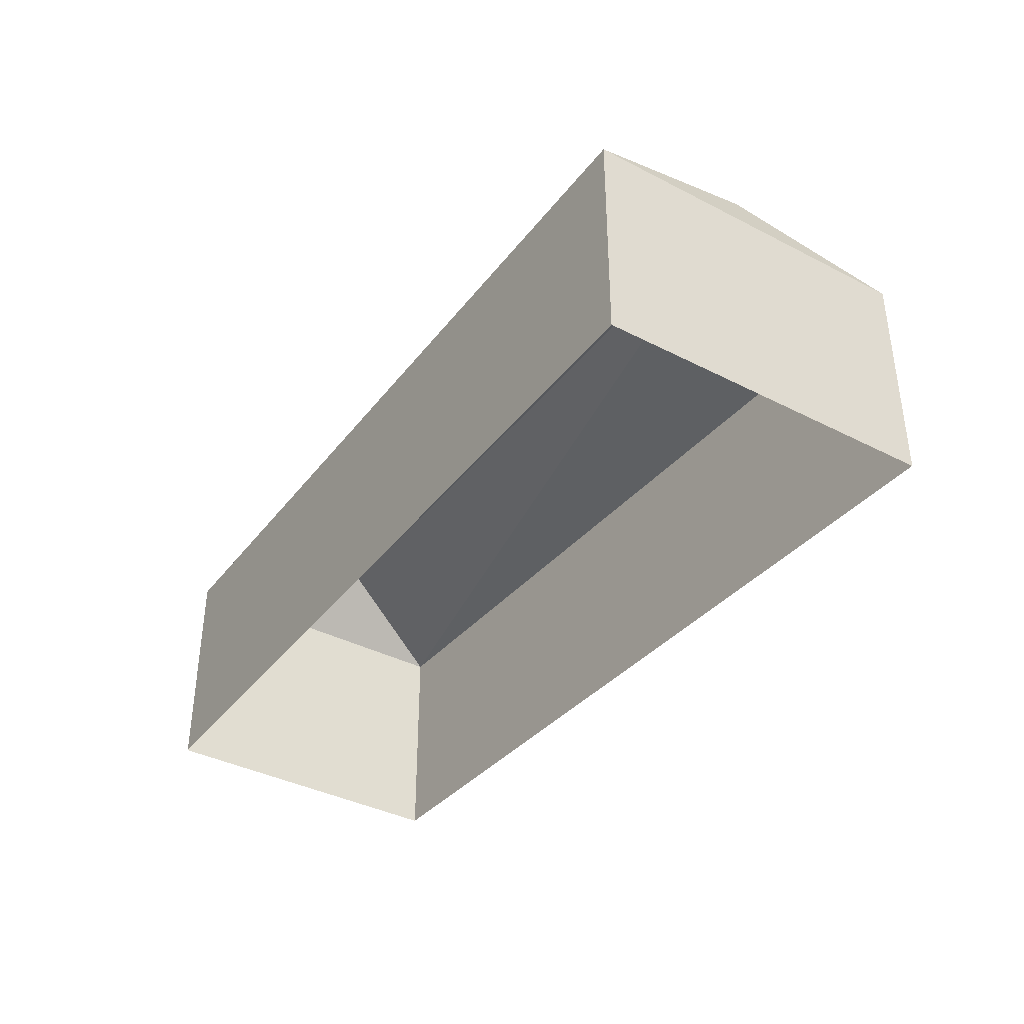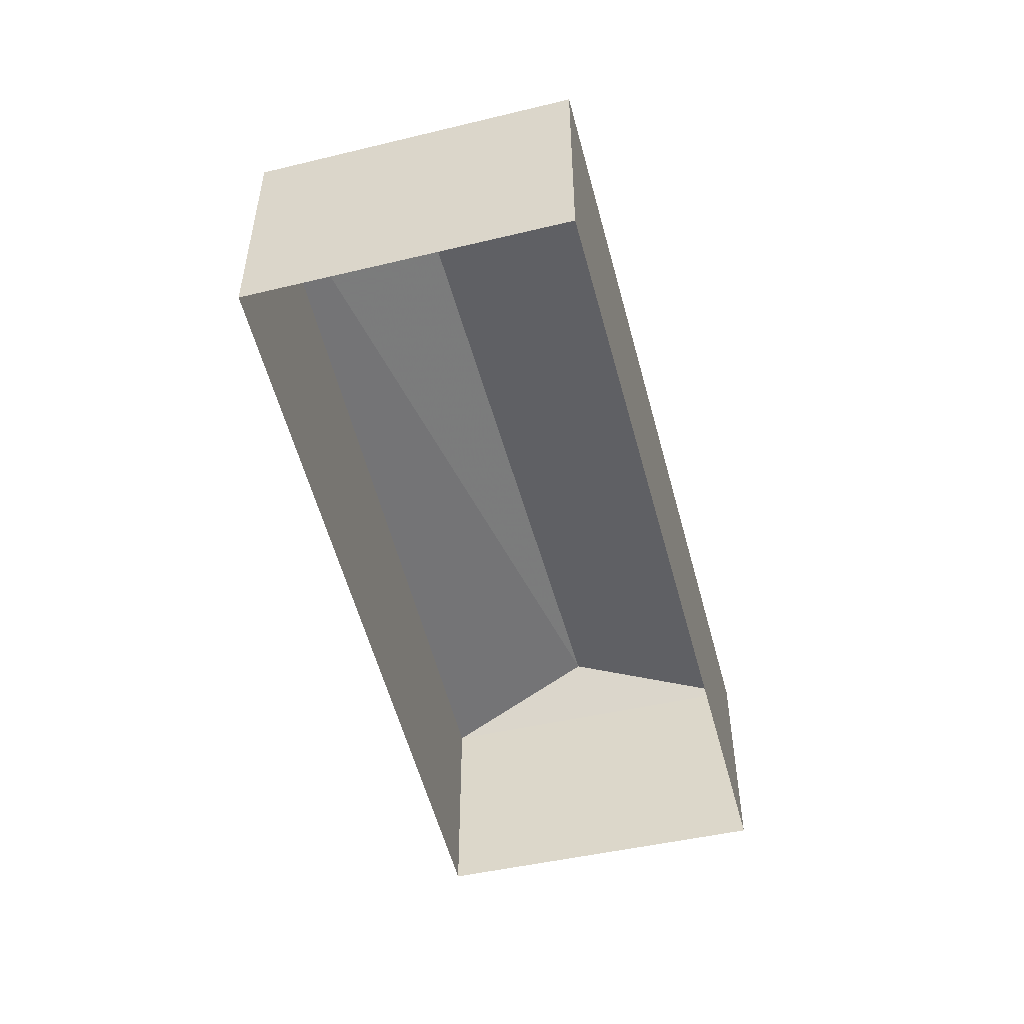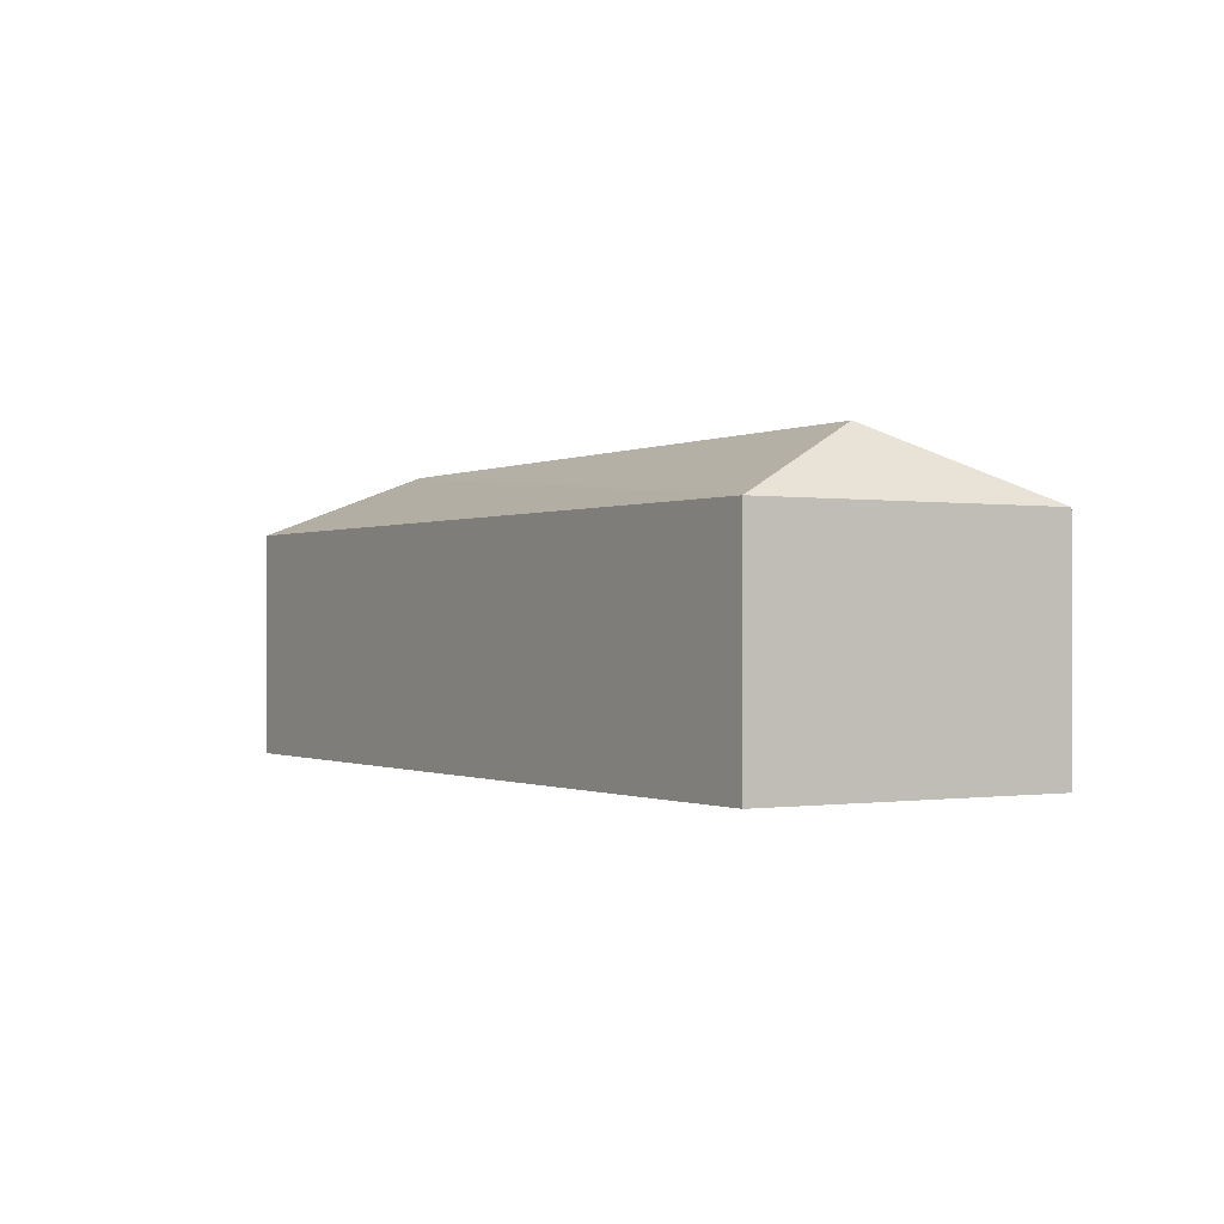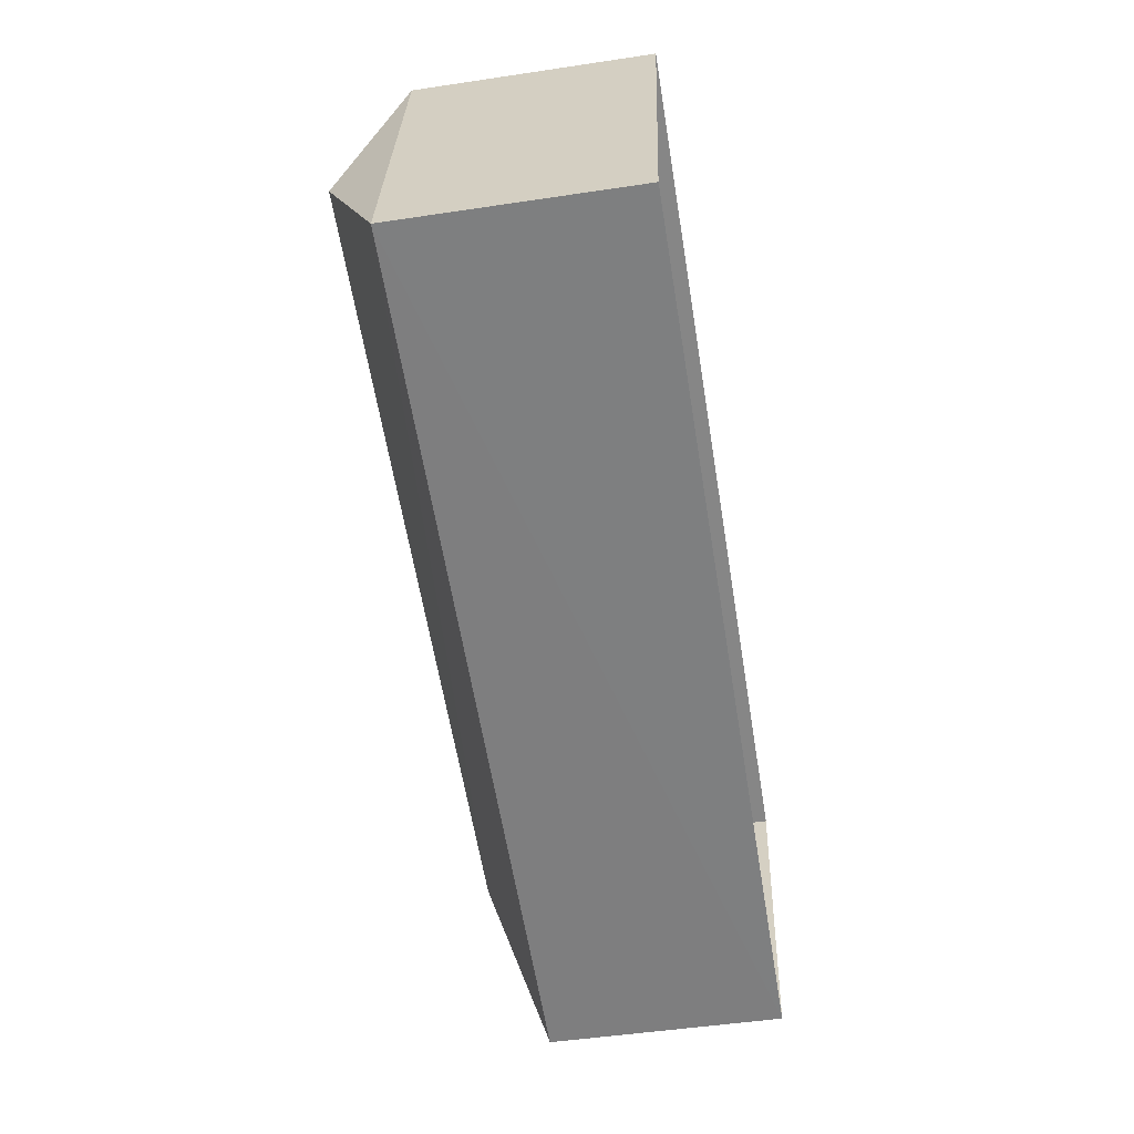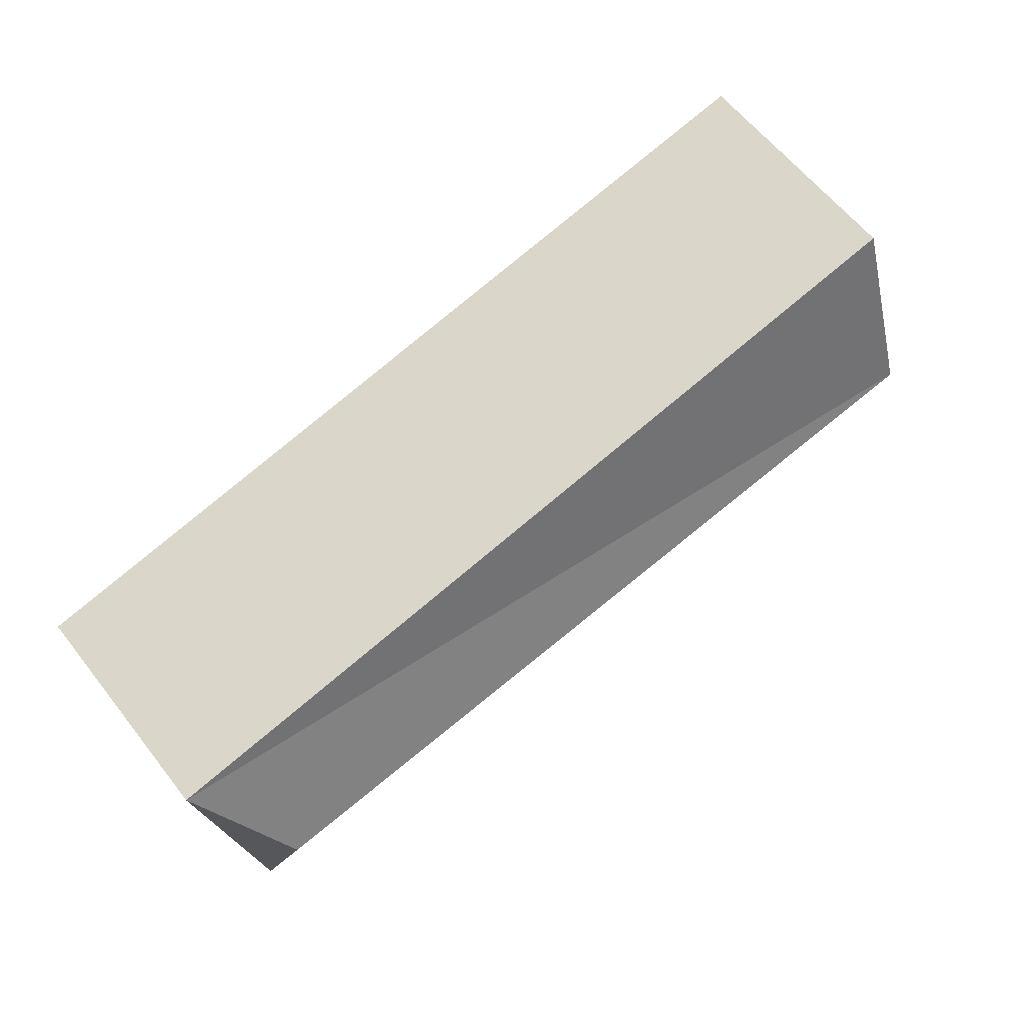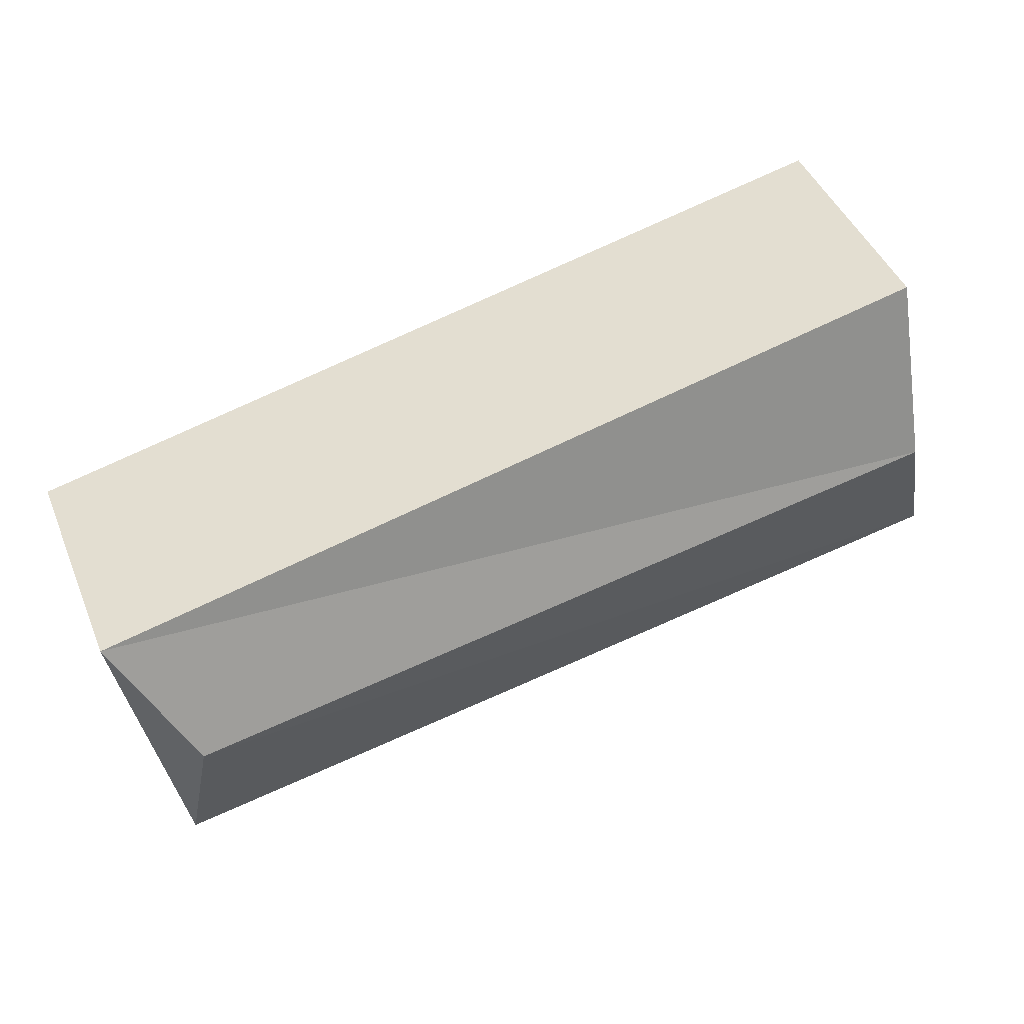
<metadata>
{"format":"obj","ext":"obj","renderer":"f3d","projection":"perspective","resolution":1024,"background":"white","views":[{"elev":-38.0,"azim":67.1,"up":"+Z"},{"elev":-50.1,"azim":-65.0,"up":"+Z"},{"elev":-0.4,"azim":-110.2,"up":"+Z"},{"elev":-49.9,"azim":99.4,"up":"+Y"},{"elev":61.3,"azim":-37.8,"up":"+Y"},{"elev":45.3,"azim":-21.8,"up":"+Y"}]}
</metadata>
<code>
v 1.242e+05 7.854e+05 18.92
v 1.242e+05 7.854e+05 18.92
v 1.242e+05 7.854e+05 18.92
v 1.242e+05 7.854e+05 18.92
v 1.242e+05 7.854e+05 22.55
v 1.242e+05 7.854e+05 23.58
v 1.242e+05 7.854e+05 22.55
v 1.242e+05 7.854e+05 23.58
v 1.242e+05 7.854e+05 22.55
v 1.242e+05 7.854e+05 22.55
f 1 2 3
f 1 4 2
f 5 6 7
f 8 6 5
f 6 8 9
f 9 8 10
f 8 5 10
f 6 9 7
f 9 1 3
f 7 9 3
f 10 4 1
f 9 10 1
f 10 2 4
f 10 5 2
f 5 3 2
f 5 7 3

</code>
